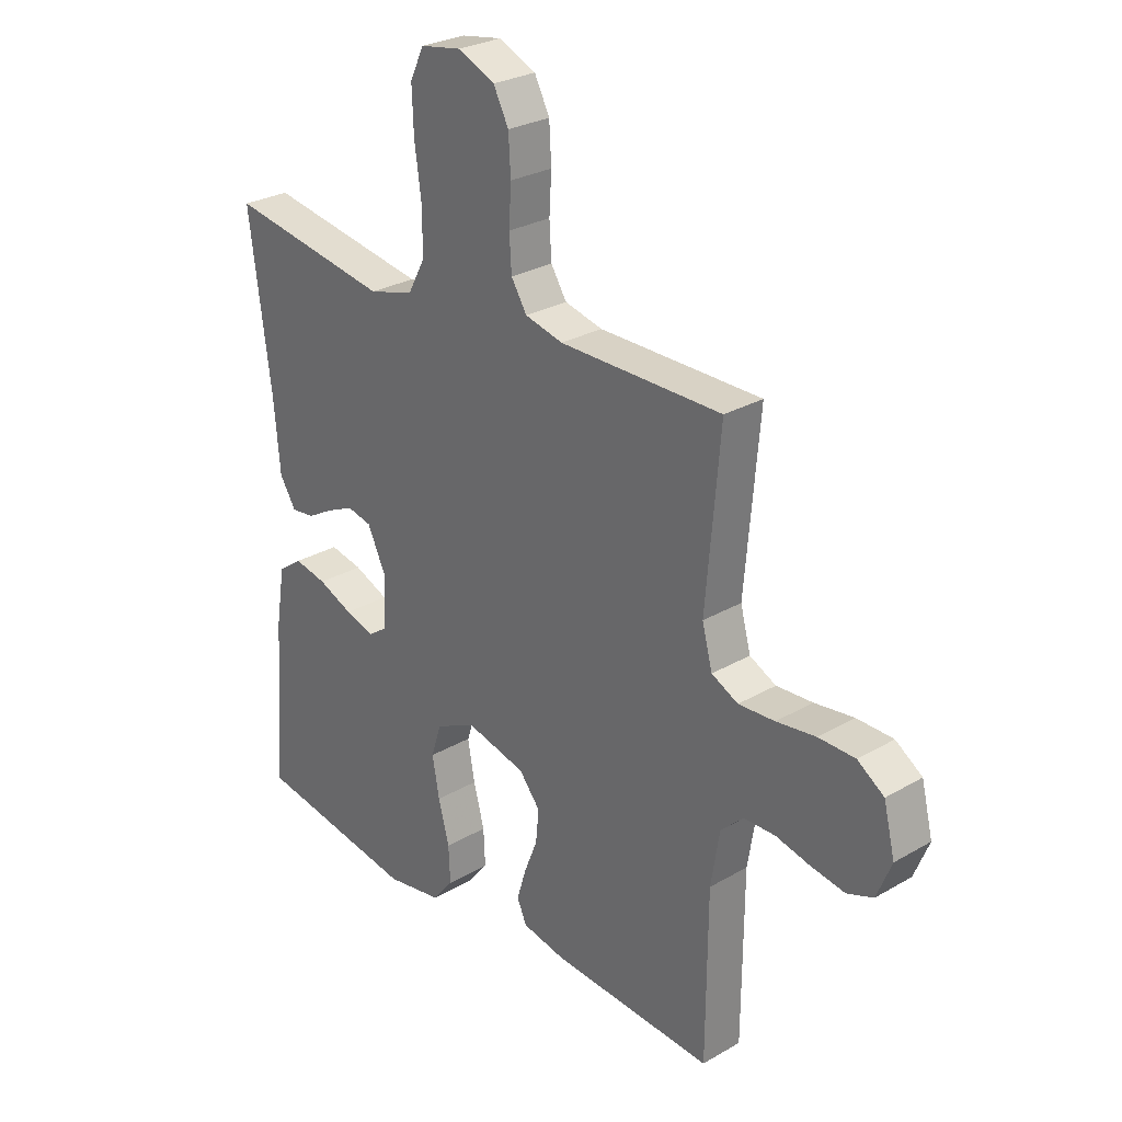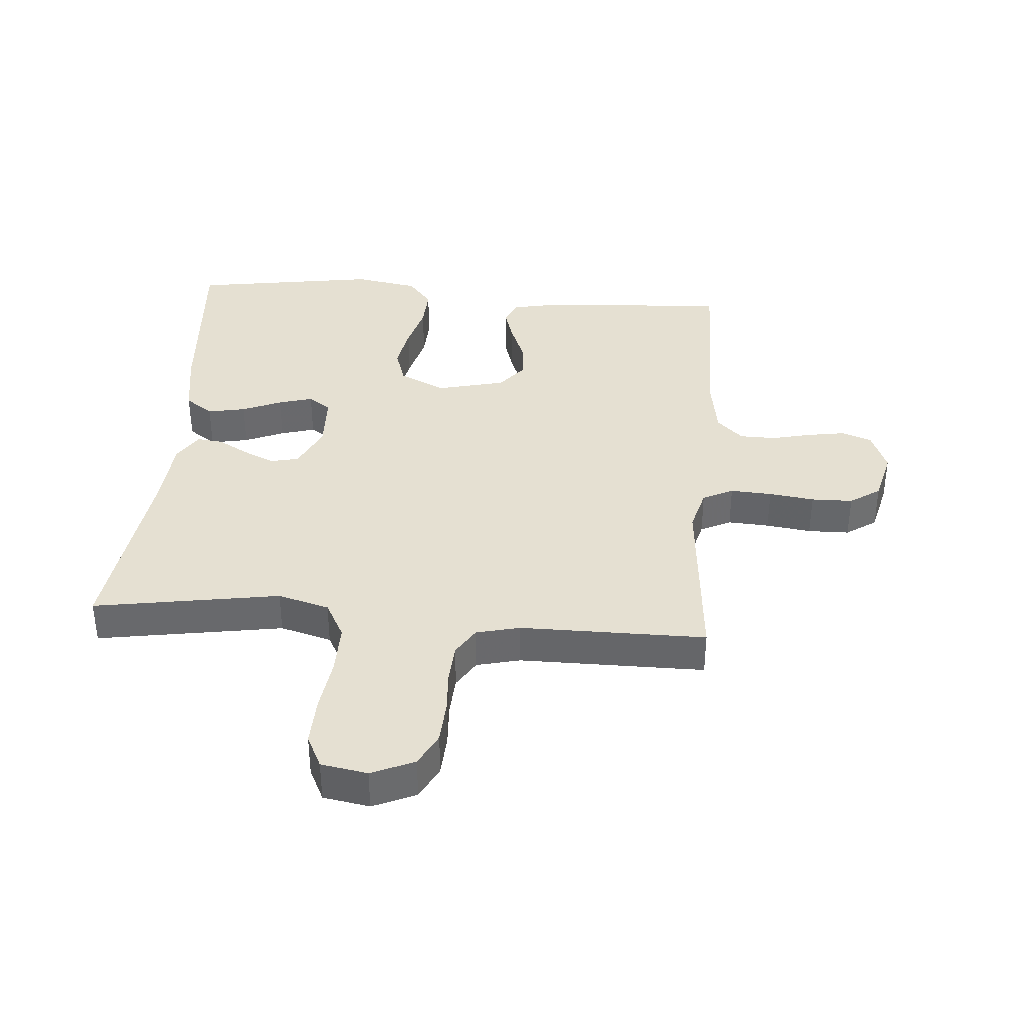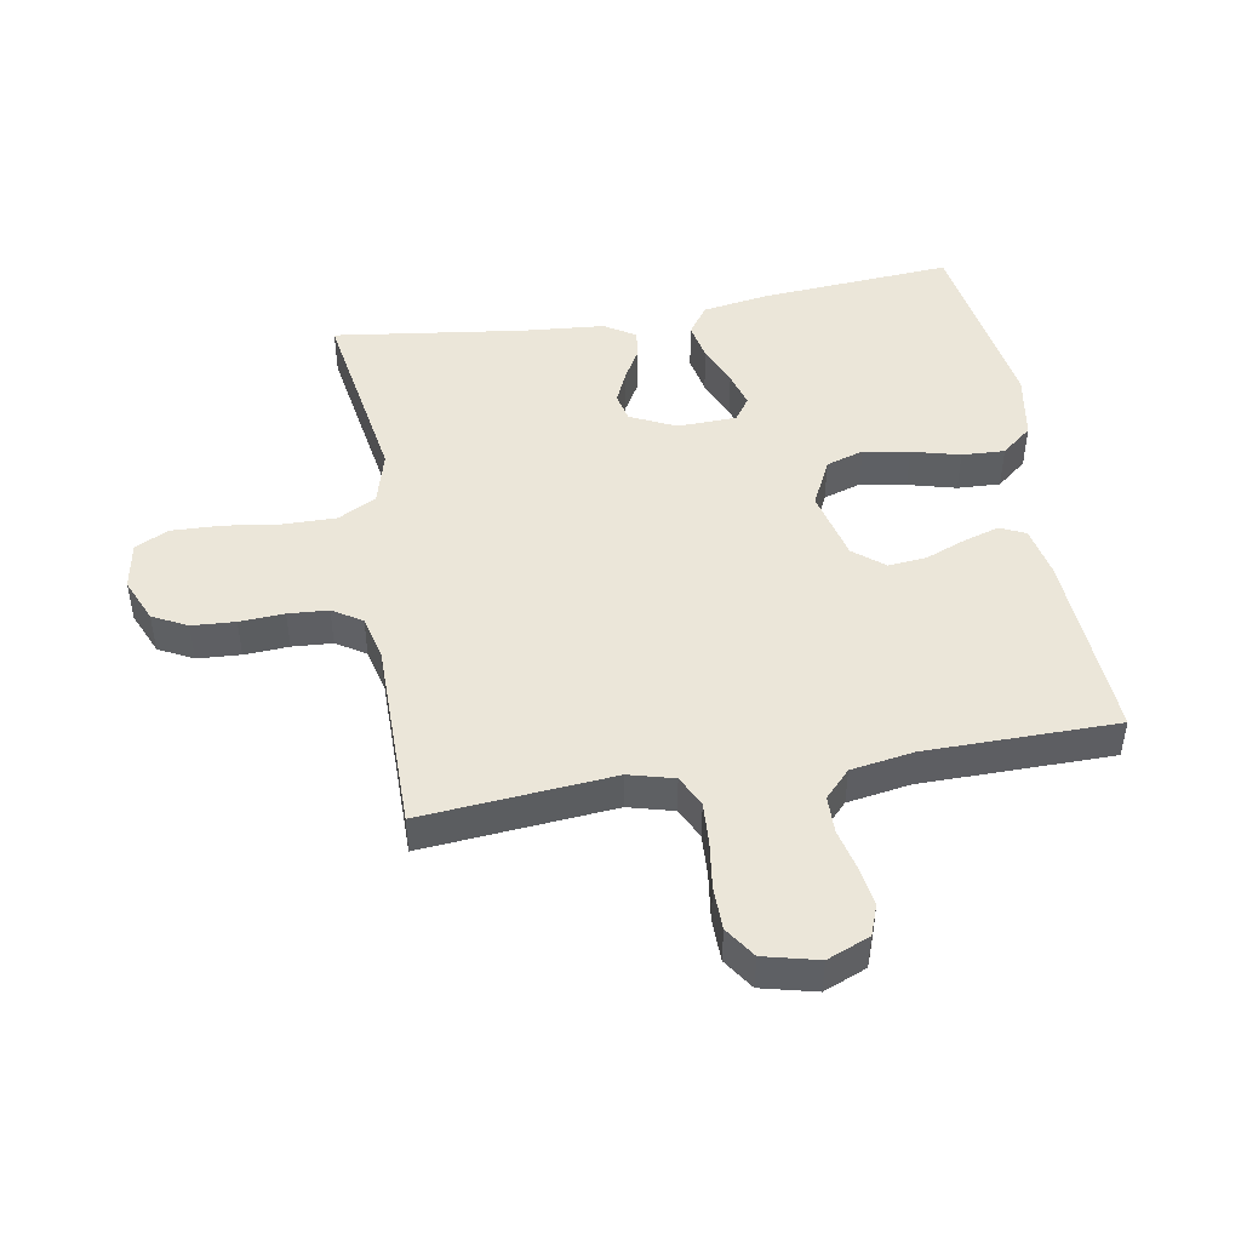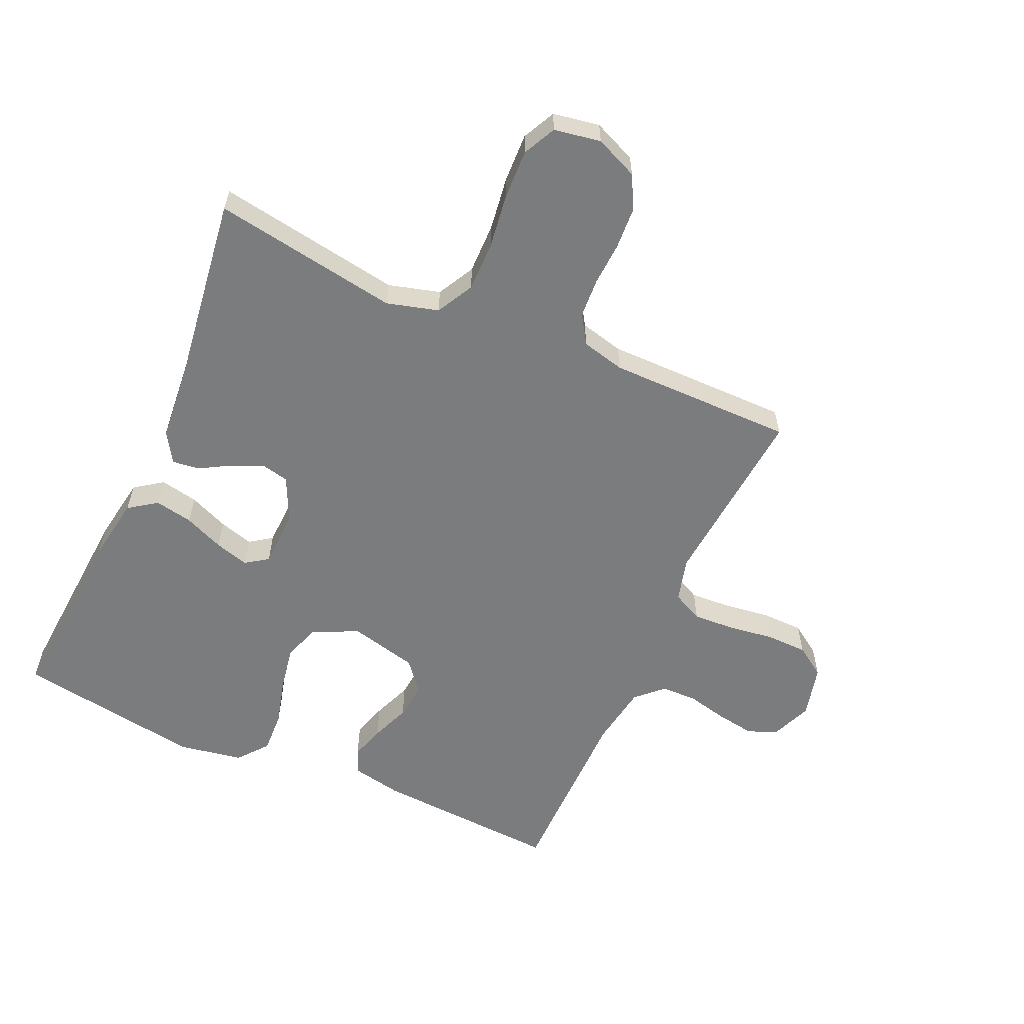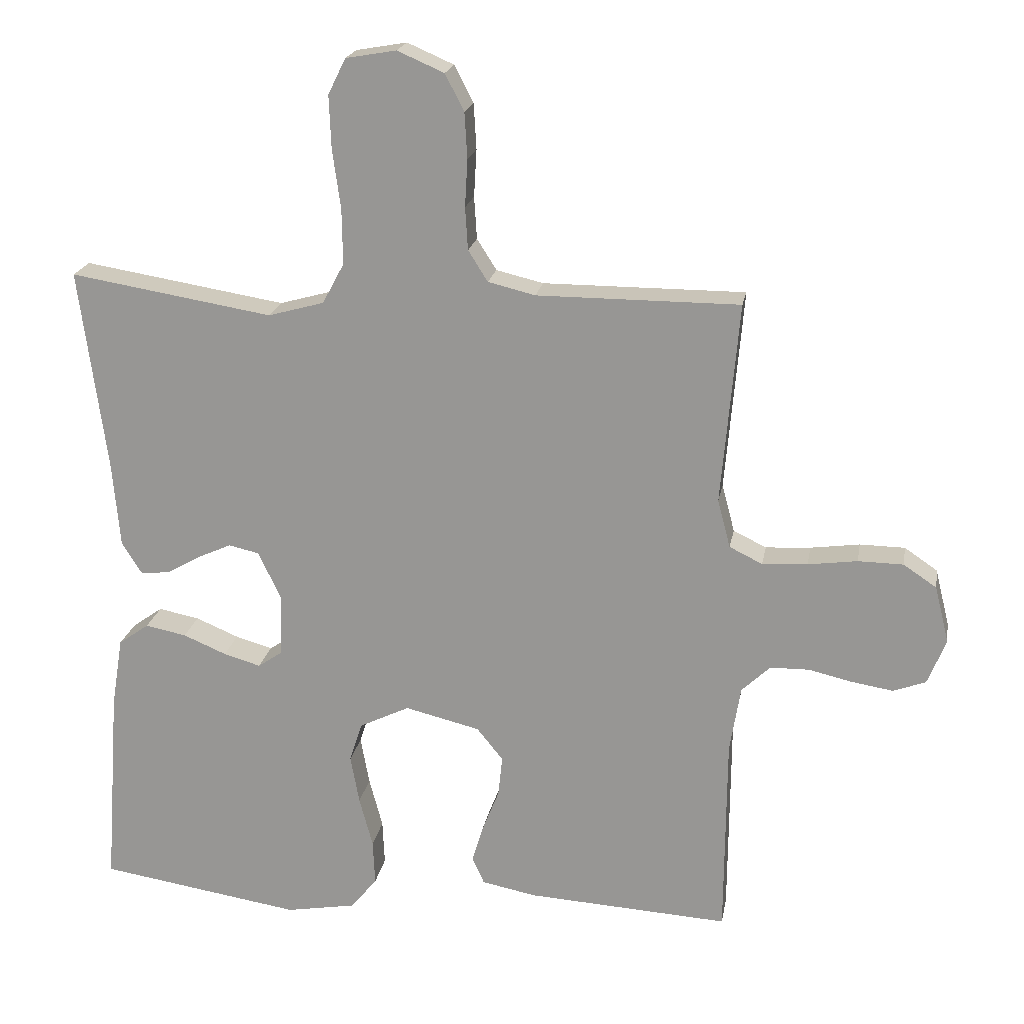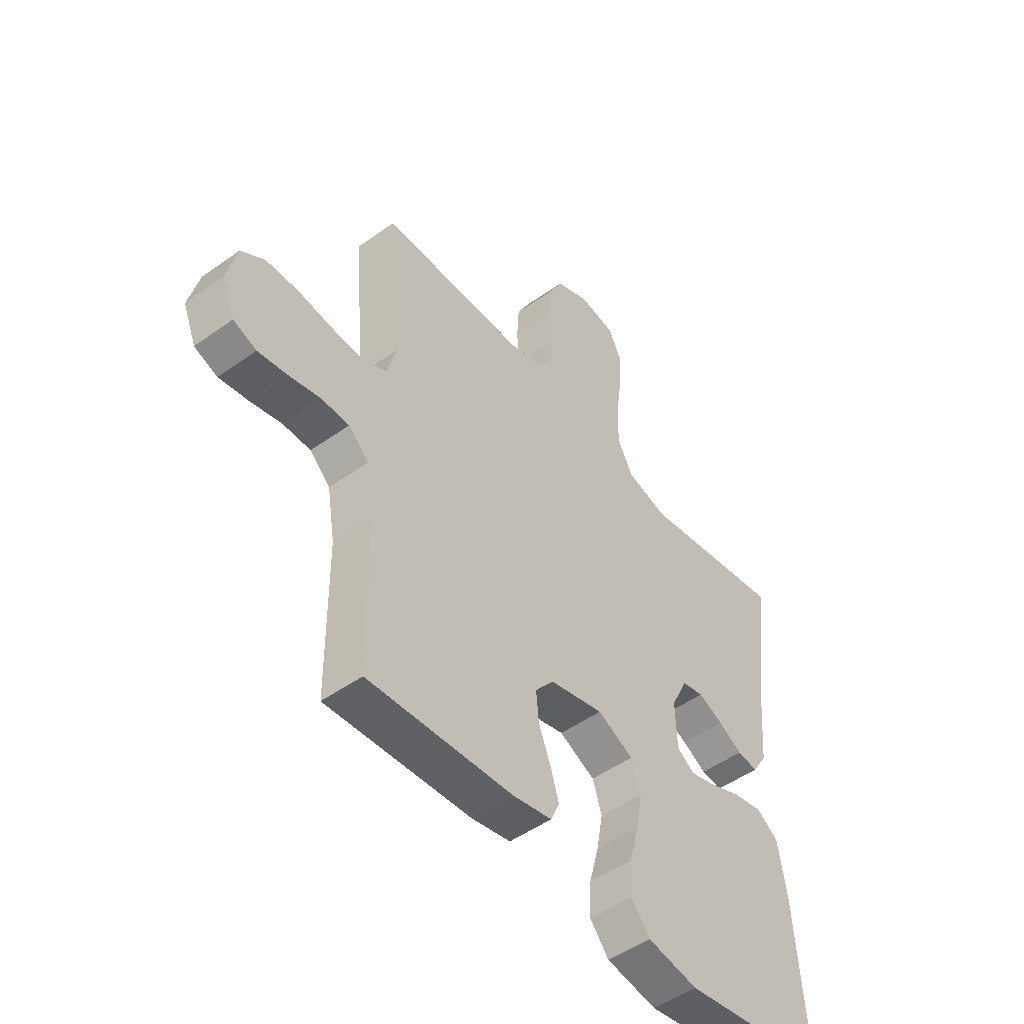
<metadata>
{"format":"obj","ext":"obj","renderer":"f3d","projection":"perspective","resolution":1024,"background":"white","views":[{"elev":27.7,"azim":48.4,"up":"+Z"},{"elev":37.6,"azim":4.5,"up":"+Y"},{"elev":46.9,"azim":80.2,"up":"+Y"},{"elev":-58.7,"azim":-24.1,"up":"+Y"},{"elev":20.1,"azim":9.9,"up":"+Z"},{"elev":-49.5,"azim":128.4,"up":"+Z"}]}
</metadata>
<code>
v -0.5 0.07 0.5
v -0.2 0.07 0.451
v -0.117 0.07 0.474
v -0.085 0.07 0.534
v -0.086 0.07 0.616
v -0.098 0.07 0.703
v -0.101 0.07 0.782
v -0.075 0.07 0.835
v 0 0.07 0.848
v 0.069 0.07 0.818
v 0.097 0.07 0.764
v 0.101 0.07 0.696
v 0.097 0.07 0.626
v 0.101 0.07 0.563
v 0.13 0.07 0.517
v 0.2 0.07 0.5
v 0.5 0.07 0.5
v 0.474 0.07 0.2
v 0.493 0.07 0.129
v 0.542 0.07 0.105
v 0.609 0.07 0.109
v 0.682 0.07 0.119
v 0.749 0.07 0.118
v 0.798 0.07 0.085
v 0.819 0.07 0
v 0.792 0.07 -0.067
v 0.744 0.07 -0.085
v 0.682 0.07 -0.075
v 0.618 0.07 -0.06
v 0.56 0.07 -0.061
v 0.518 0.07 -0.101
v 0.502 0.07 -0.2
v 0.5 0.07 -0.5
v 0.2 0.07 -0.482
v 0.12 0.07 -0.466
v 0.102 0.07 -0.426
v 0.119 0.07 -0.37
v 0.144 0.07 -0.307
v 0.15 0.07 -0.247
v 0.111 0.07 -0.199
v 0 0.07 -0.172
v -0.074 0.07 -0.208
v -0.093 0.07 -0.267
v -0.08 0.07 -0.339
v -0.06 0.07 -0.414
v -0.057 0.07 -0.481
v -0.096 0.07 -0.529
v -0.2 0.07 -0.547
v -0.5 0.07 -0.5
v -0.478 0.07 -0.2
v -0.461 0.07 -0.095
v -0.416 0.07 -0.063
v -0.355 0.07 -0.075
v -0.291 0.07 -0.102
v -0.236 0.07 -0.118
v -0.2 0.07 -0.093
v -0.197 0.07 0
v -0.231 0.07 0.071
v -0.276 0.07 0.081
v -0.327 0.07 0.058
v -0.376 0.07 0.03
v -0.419 0.07 0.025
v -0.449 0.07 0.073
v -0.46 0.07 0.2
v -0.5 0 0.5
v -0.2 0 0.451
v -0.117 0 0.474
v -0.085 0 0.534
v -0.086 0 0.616
v -0.098 0 0.703
v -0.101 0 0.782
v -0.075 0 0.835
v 0 0 0.848
v 0.069 0 0.818
v 0.097 0 0.764
v 0.101 0 0.696
v 0.097 0 0.626
v 0.101 0 0.563
v 0.13 0 0.517
v 0.2 0 0.5
v 0.5 0 0.5
v 0.474 0 0.2
v 0.493 0 0.129
v 0.542 0 0.105
v 0.609 0 0.109
v 0.682 0 0.119
v 0.749 0 0.118
v 0.798 0 0.085
v 0.819 0 0
v 0.792 0 -0.067
v 0.744 0 -0.085
v 0.682 0 -0.075
v 0.618 0 -0.06
v 0.56 0 -0.061
v 0.518 0 -0.101
v 0.502 0 -0.2
v 0.5 0 -0.5
v 0.2 0 -0.482
v 0.12 0 -0.466
v 0.102 0 -0.426
v 0.119 0 -0.37
v 0.144 0 -0.307
v 0.15 0 -0.247
v 0.111 0 -0.199
v 0 0 -0.172
v -0.074 0 -0.208
v -0.093 0 -0.267
v -0.08 0 -0.339
v -0.06 0 -0.414
v -0.057 0 -0.481
v -0.096 0 -0.529
v -0.2 0 -0.547
v -0.5 0 -0.5
v -0.478 0 -0.2
v -0.461 0 -0.095
v -0.416 0 -0.063
v -0.355 0 -0.075
v -0.291 0 -0.102
v -0.236 0 -0.118
v -0.2 0 -0.093
v -0.197 0 0
v -0.231 0 0.071
v -0.276 0 0.081
v -0.327 0 0.058
v -0.376 0 0.03
v -0.419 0 0.025
v -0.449 0 0.073
v -0.46 0 0.2
f 61 62 63 64
f 60 61 64 1
f 59 60 1 2
f 58 59 2 3
f 57 58 3 4
f 56 57 4
f 51 52 53 54
f 51 54 55
f 50 51 55
f 49 50 55
f 48 49 55 56
f 44 45 46 47
f 43 44 47 48
f 42 43 48 56
f 35 36 37 38
f 33 34 35 38
f 32 33 38 39
f 31 32 39 40
f 26 27 28 29
f 24 25 26 29
f 24 29 30
f 21 22 23 24
f 20 21 24 30
f 19 20 30 31
f 16 17 18
f 15 16 18 19
f 10 11 12 13
f 10 13 14
f 9 10 14
f 8 9 14
f 5 6 7 8
f 4 5 8 14
f 41 42 56 4
f 15 19 31 40
f 15 40 41
f 4 14 15 41
f 128 127 126 125
f 65 128 125 124
f 66 65 124 123
f 67 66 123 122
f 68 67 122 121
f 68 121 120
f 118 117 116 115
f 119 118 115
f 119 115 114
f 119 114 113
f 120 119 113 112
f 111 110 109 108
f 112 111 108 107
f 120 112 107 106
f 102 101 100 99
f 102 99 98 97
f 103 102 97 96
f 104 103 96 95
f 93 92 91 90
f 93 90 89 88
f 94 93 88
f 88 87 86 85
f 94 88 85 84
f 95 94 84 83
f 82 81 80
f 83 82 80 79
f 77 76 75 74
f 78 77 74
f 78 74 73
f 78 73 72
f 72 71 70 69
f 78 72 69 68
f 68 120 106 105
f 104 95 83 79
f 105 104 79
f 105 79 78 68
f 1 65 66 2
f 2 66 67 3
f 3 67 68 4
f 4 68 69 5
f 5 69 70 6
f 6 70 71 7
f 7 71 72 8
f 8 72 73 9
f 9 73 74 10
f 10 74 75 11
f 11 75 76 12
f 12 76 77 13
f 13 77 78 14
f 14 78 79 15
f 15 79 80 16
f 16 80 81 17
f 17 81 82 18
f 18 82 83 19
f 19 83 84 20
f 20 84 85 21
f 21 85 86 22
f 22 86 87 23
f 23 87 88 24
f 24 88 89 25
f 25 89 90 26
f 26 90 91 27
f 27 91 92 28
f 28 92 93 29
f 29 93 94 30
f 30 94 95 31
f 31 95 96 32
f 32 96 97 33
f 33 97 98 34
f 34 98 99 35
f 35 99 100 36
f 36 100 101 37
f 37 101 102 38
f 38 102 103 39
f 39 103 104 40
f 40 104 105 41
f 41 105 106 42
f 42 106 107 43
f 43 107 108 44
f 44 108 109 45
f 45 109 110 46
f 46 110 111 47
f 47 111 112 48
f 48 112 113 49
f 49 113 114 50
f 50 114 115 51
f 51 115 116 52
f 52 116 117 53
f 53 117 118 54
f 54 118 119 55
f 55 119 120 56
f 56 120 121 57
f 57 121 122 58
f 58 122 123 59
f 59 123 124 60
f 60 124 125 61
f 61 125 126 62
f 62 126 127 63
f 63 127 128 64
f 64 128 65 1

</code>
